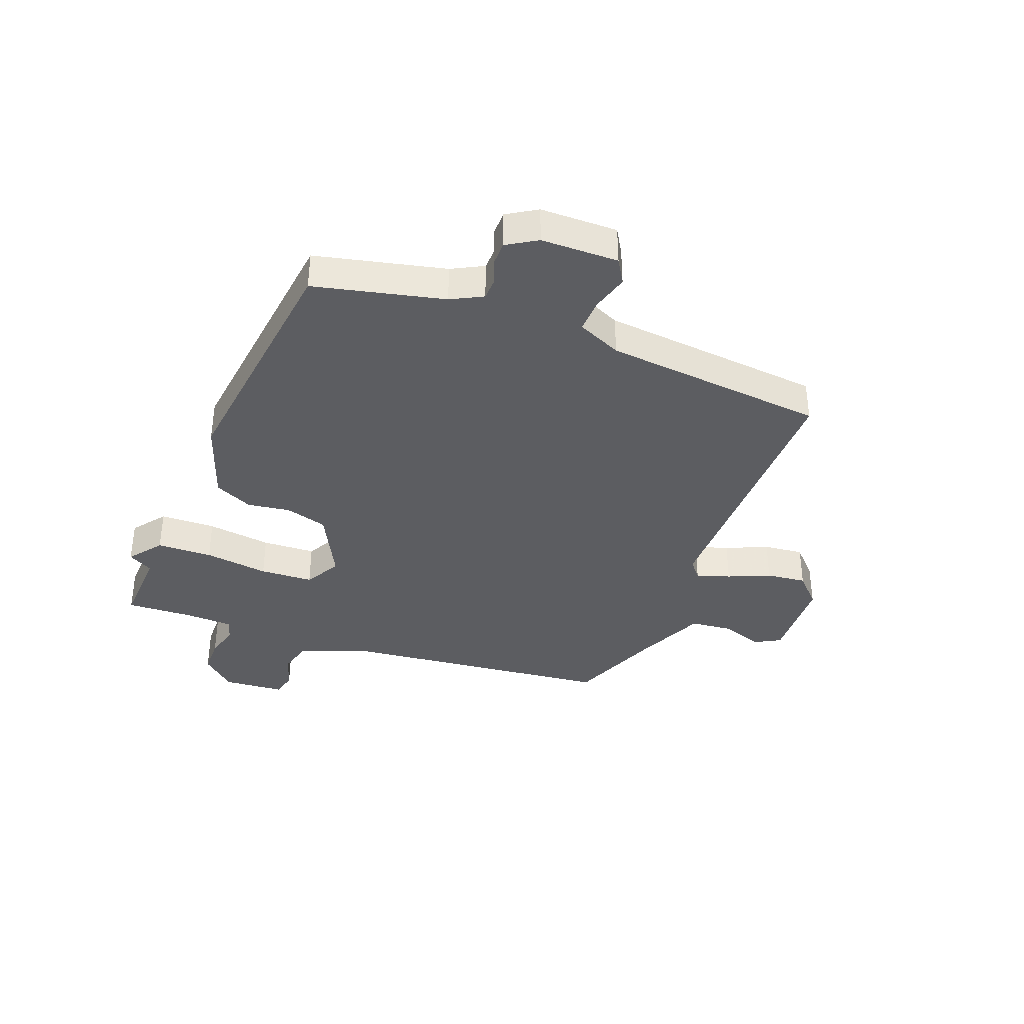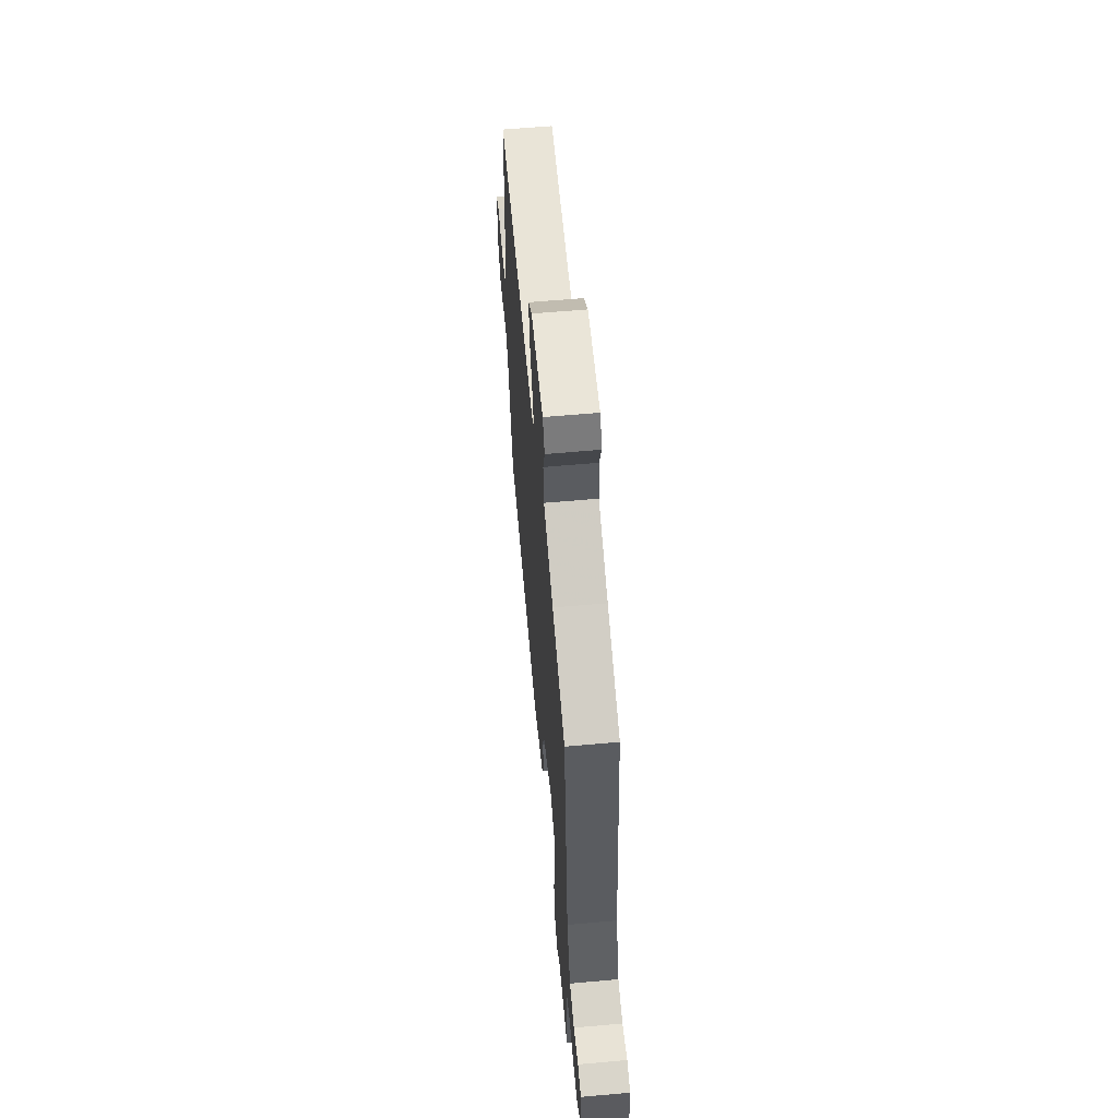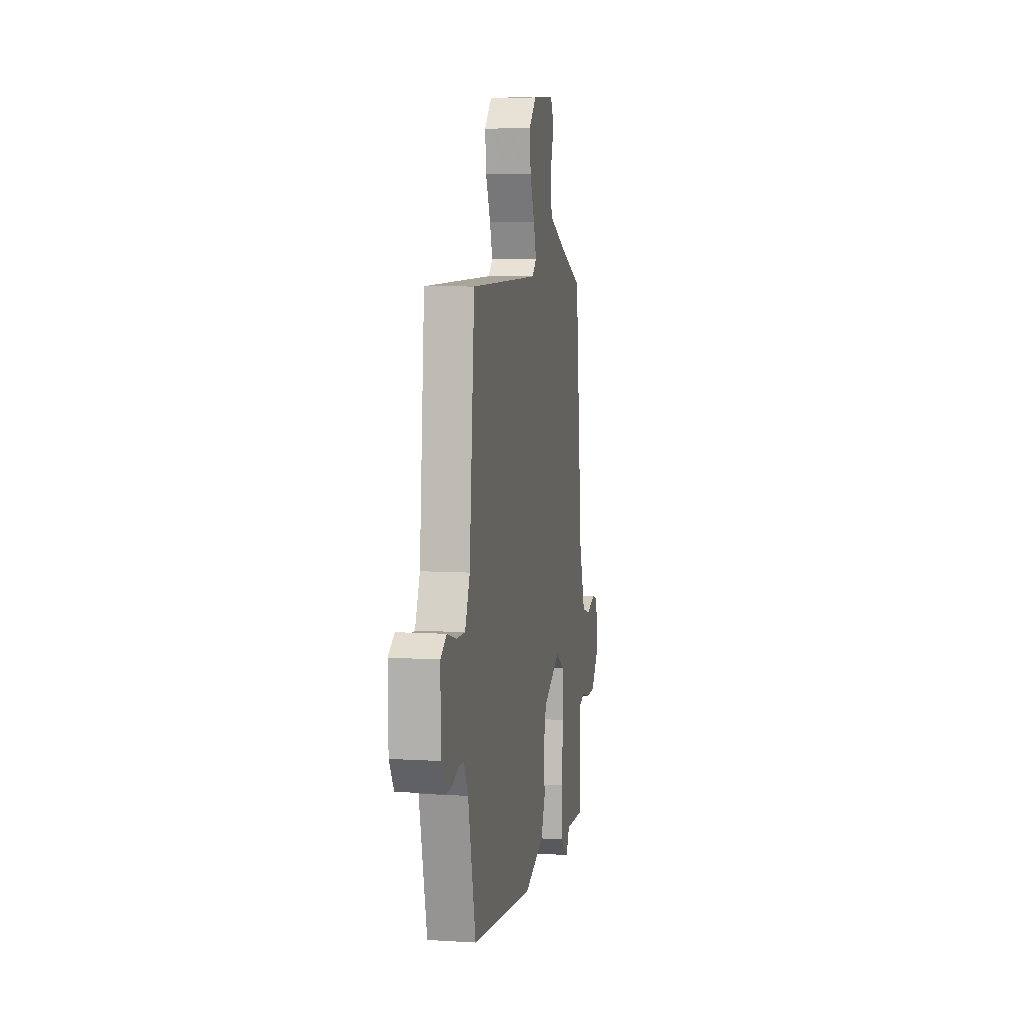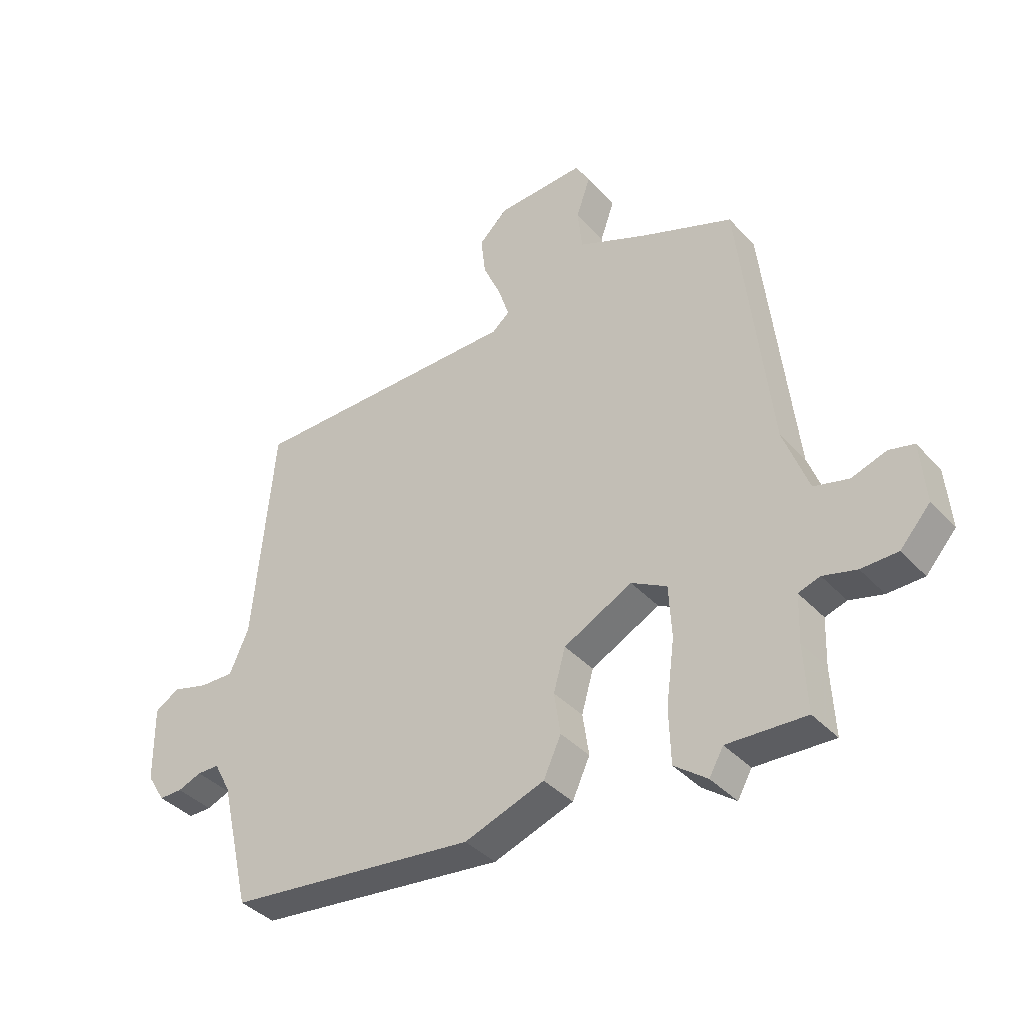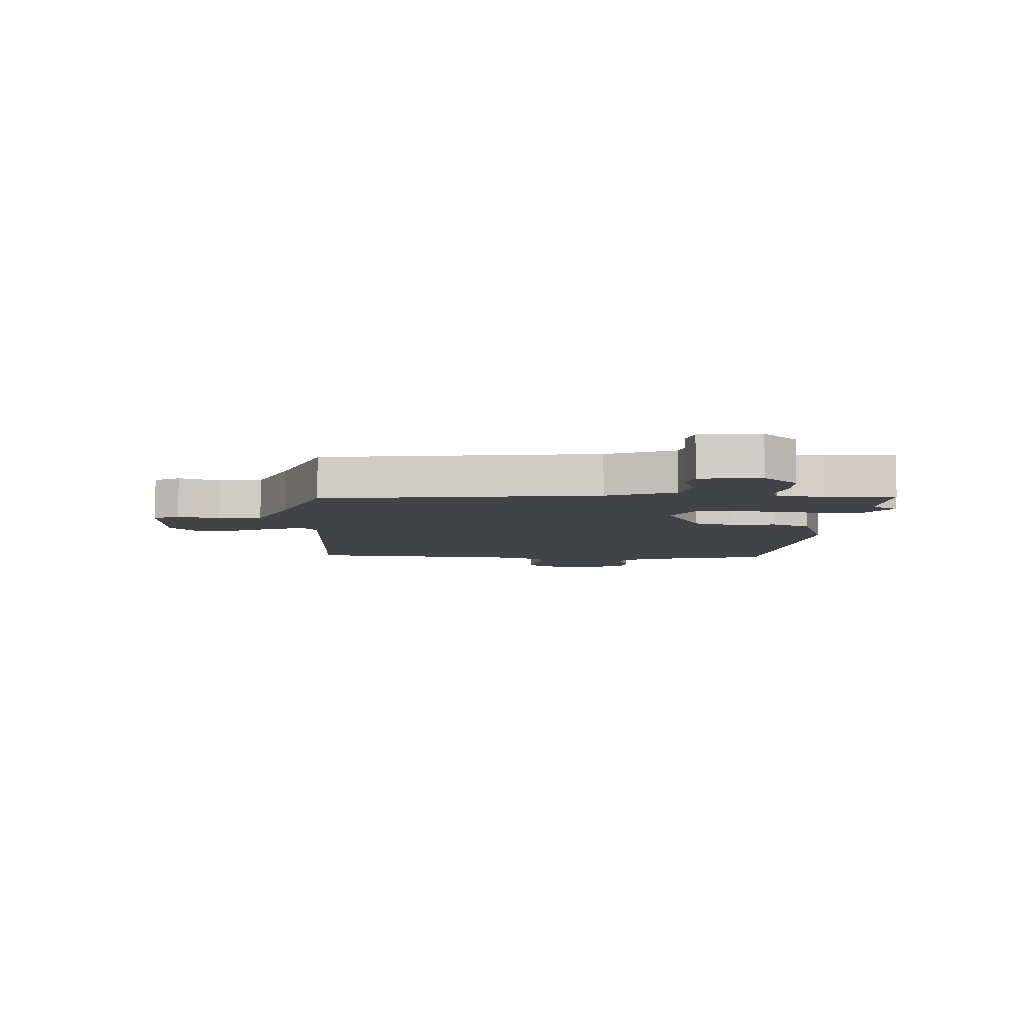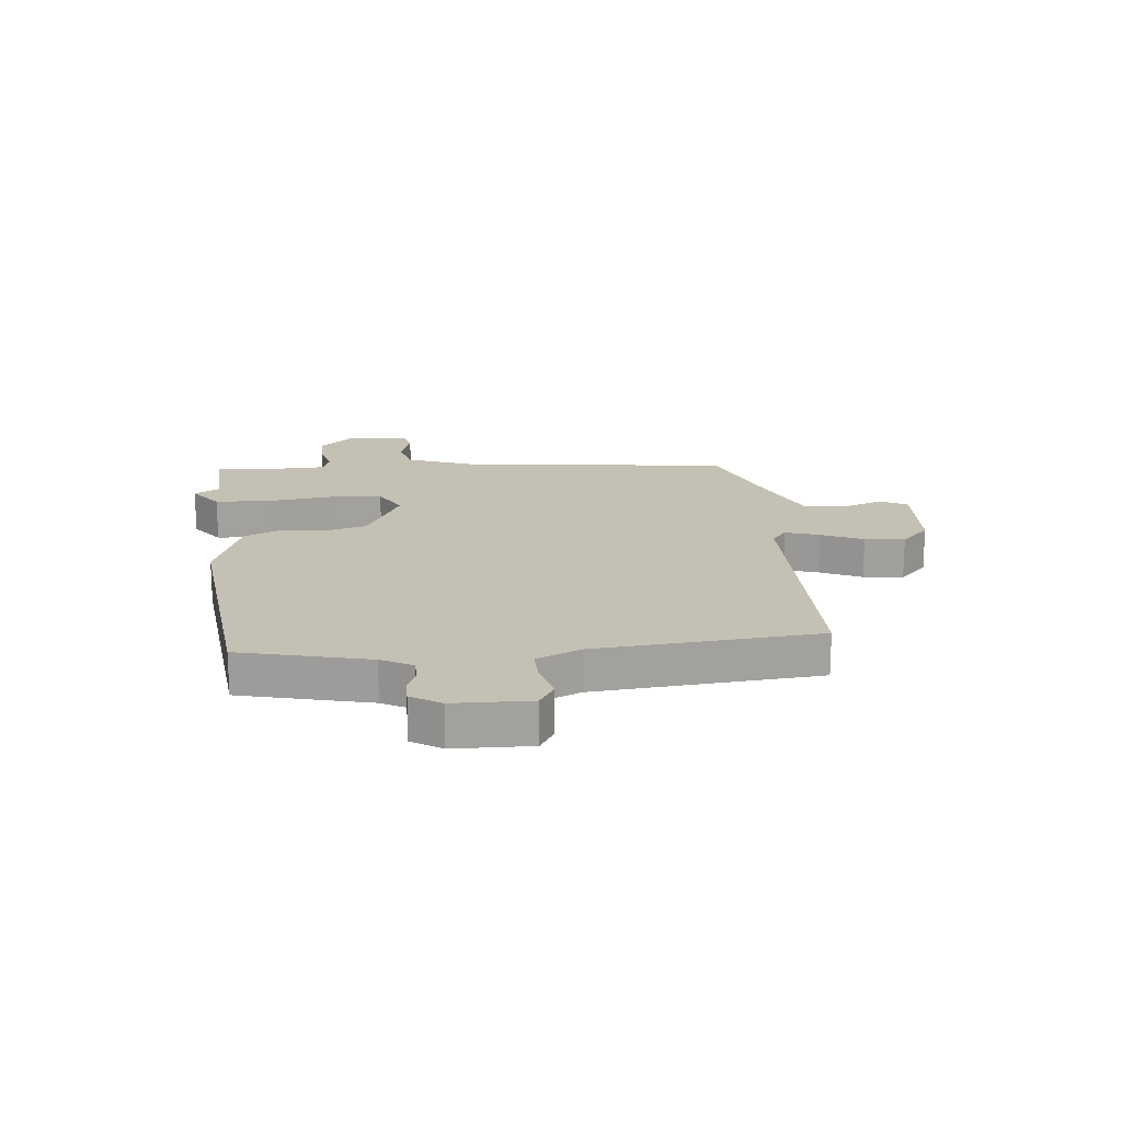
<metadata>
{"format":"obj","ext":"obj","renderer":"f3d","projection":"perspective","resolution":1024,"background":"white","views":[{"elev":-37.2,"azim":-111.1,"up":"+Y"},{"elev":61.0,"azim":84.8,"up":"+Z"},{"elev":7.4,"azim":-80.0,"up":"+Z"},{"elev":-38.9,"azim":37.4,"up":"+Z"},{"elev":-7.0,"azim":87.6,"up":"+Y"},{"elev":18.3,"azim":-95.2,"up":"+Y"}]}
</metadata>
<code>
v 0.544 0.07 -0.502
v 0.406 0.07 -0.495
v 0.381 0.07 -0.539
v 0.323 0.07 -0.495
v 0.32 0.07 -0.398
v 0.335 0.07 -0.285
v 0.33 0.07 -0.192
v 0.267 0.07 -0.157
v 0.146 0.07 -0.219
v 0.125 0.07 -0.293
v 0.136 0.07 -0.368
v 0.105 0.07 -0.435
v -0.036 0.07 -0.484
v -0.474 0.07 -0.432
v -0.527 0.07 -0.206
v -0.556 0.07 -0.151
v -0.595 0.07 -0.15
v -0.637 0.07 -0.166
v -0.678 0.07 -0.166
v -0.71 0.07 -0.114
v -0.712 0.07 0.021
v -0.669 0.07 0.047
v -0.605 0.07 0.029
v -0.545 0.07 0.027
v -0.511 0.07 0.104
v -0.475 0.07 0.494
v 0.009 0.07 0.493
v 0.04 0.07 0.519
v 0.021 0.07 0.578
v -0.011 0.07 0.651
v -0.019 0.07 0.721
v 0.032 0.07 0.77
v 0.188 0.07 0.777
v 0.213 0.07 0.732
v 0.188 0.07 0.66
v 0.196 0.07 0.585
v 0.318 0.07 0.531
v 0.482 0.07 0.466
v 0.536 0.07 -0.012
v 0.58 0.07 -0.131
v 0.641 0.07 -0.147
v 0.702 0.07 -0.127
v 0.746 0.07 -0.138
v 0.755 0.07 -0.245
v 0.702 0.07 -0.304
v 0.638 0.07 -0.305
v 0.579 0.07 -0.289
v 0.541 0.07 -0.301
v 0.538 0.07 -0.384
v 0.544 0 -0.502
v 0.406 0 -0.495
v 0.381 0 -0.539
v 0.323 0 -0.495
v 0.32 0 -0.398
v 0.335 0 -0.285
v 0.33 0 -0.192
v 0.267 0 -0.157
v 0.146 0 -0.219
v 0.125 0 -0.293
v 0.136 0 -0.368
v 0.105 0 -0.435
v -0.036 0 -0.484
v -0.474 0 -0.432
v -0.527 0 -0.206
v -0.556 0 -0.151
v -0.595 0 -0.15
v -0.637 0 -0.166
v -0.678 0 -0.166
v -0.71 0 -0.114
v -0.712 0 0.021
v -0.669 0 0.047
v -0.605 0 0.029
v -0.545 0 0.027
v -0.511 0 0.104
v -0.475 0 0.494
v 0.009 0 0.493
v 0.04 0 0.519
v 0.021 0 0.578
v -0.011 0 0.651
v -0.019 0 0.721
v 0.032 0 0.77
v 0.188 0 0.777
v 0.213 0 0.732
v 0.188 0 0.66
v 0.196 0 0.585
v 0.318 0 0.531
v 0.482 0 0.466
v 0.536 0 -0.012
v 0.58 0 -0.131
v 0.641 0 -0.147
v 0.702 0 -0.127
v 0.746 0 -0.138
v 0.755 0 -0.245
v 0.702 0 -0.304
v 0.638 0 -0.305
v 0.579 0 -0.289
v 0.541 0 -0.301
v 0.538 0 -0.384
f 44 45 46 47
f 42 43 44 47
f 41 42 47 48
f 40 41 48
f 39 40 48
f 37 38 39 48
f 36 37 48 49
f 32 33 34 35
f 32 35 36
f 29 30 31 32
f 28 29 32 36
f 27 28 36 49
f 25 26 27
f 24 25 27
f 20 21 22 23
f 20 23 24
f 17 18 19 20
f 16 17 20 24
f 15 16 24 27
f 10 11 12 13
f 9 10 13 14
f 8 9 14 15
f 3 4 5 6
f 2 3 6 7
f 1 2 7
f 49 1 7
f 27 49 7
f 8 15 27
f 7 8 27
f 96 95 94 93
f 96 93 92 91
f 97 96 91 90
f 97 90 89
f 97 89 88
f 97 88 87 86
f 98 97 86 85
f 84 83 82 81
f 85 84 81
f 81 80 79 78
f 85 81 78 77
f 98 85 77 76
f 76 75 74
f 76 74 73
f 72 71 70 69
f 73 72 69
f 69 68 67 66
f 73 69 66 65
f 76 73 65 64
f 62 61 60 59
f 63 62 59 58
f 64 63 58 57
f 55 54 53 52
f 56 55 52 51
f 56 51 50
f 56 50 98
f 56 98 76
f 76 64 57
f 76 57 56
f 1 50 51 2
f 2 51 52 3
f 3 52 53 4
f 4 53 54 5
f 5 54 55 6
f 6 55 56 7
f 7 56 57 8
f 8 57 58 9
f 9 58 59 10
f 10 59 60 11
f 11 60 61 12
f 12 61 62 13
f 13 62 63 14
f 14 63 64 15
f 15 64 65 16
f 16 65 66 17
f 17 66 67 18
f 18 67 68 19
f 19 68 69 20
f 20 69 70 21
f 21 70 71 22
f 22 71 72 23
f 23 72 73 24
f 24 73 74 25
f 25 74 75 26
f 26 75 76 27
f 27 76 77 28
f 28 77 78 29
f 29 78 79 30
f 30 79 80 31
f 31 80 81 32
f 32 81 82 33
f 33 82 83 34
f 34 83 84 35
f 35 84 85 36
f 36 85 86 37
f 37 86 87 38
f 38 87 88 39
f 39 88 89 40
f 40 89 90 41
f 41 90 91 42
f 42 91 92 43
f 43 92 93 44
f 44 93 94 45
f 45 94 95 46
f 46 95 96 47
f 47 96 97 48
f 48 97 98 49
f 49 98 50 1

</code>
